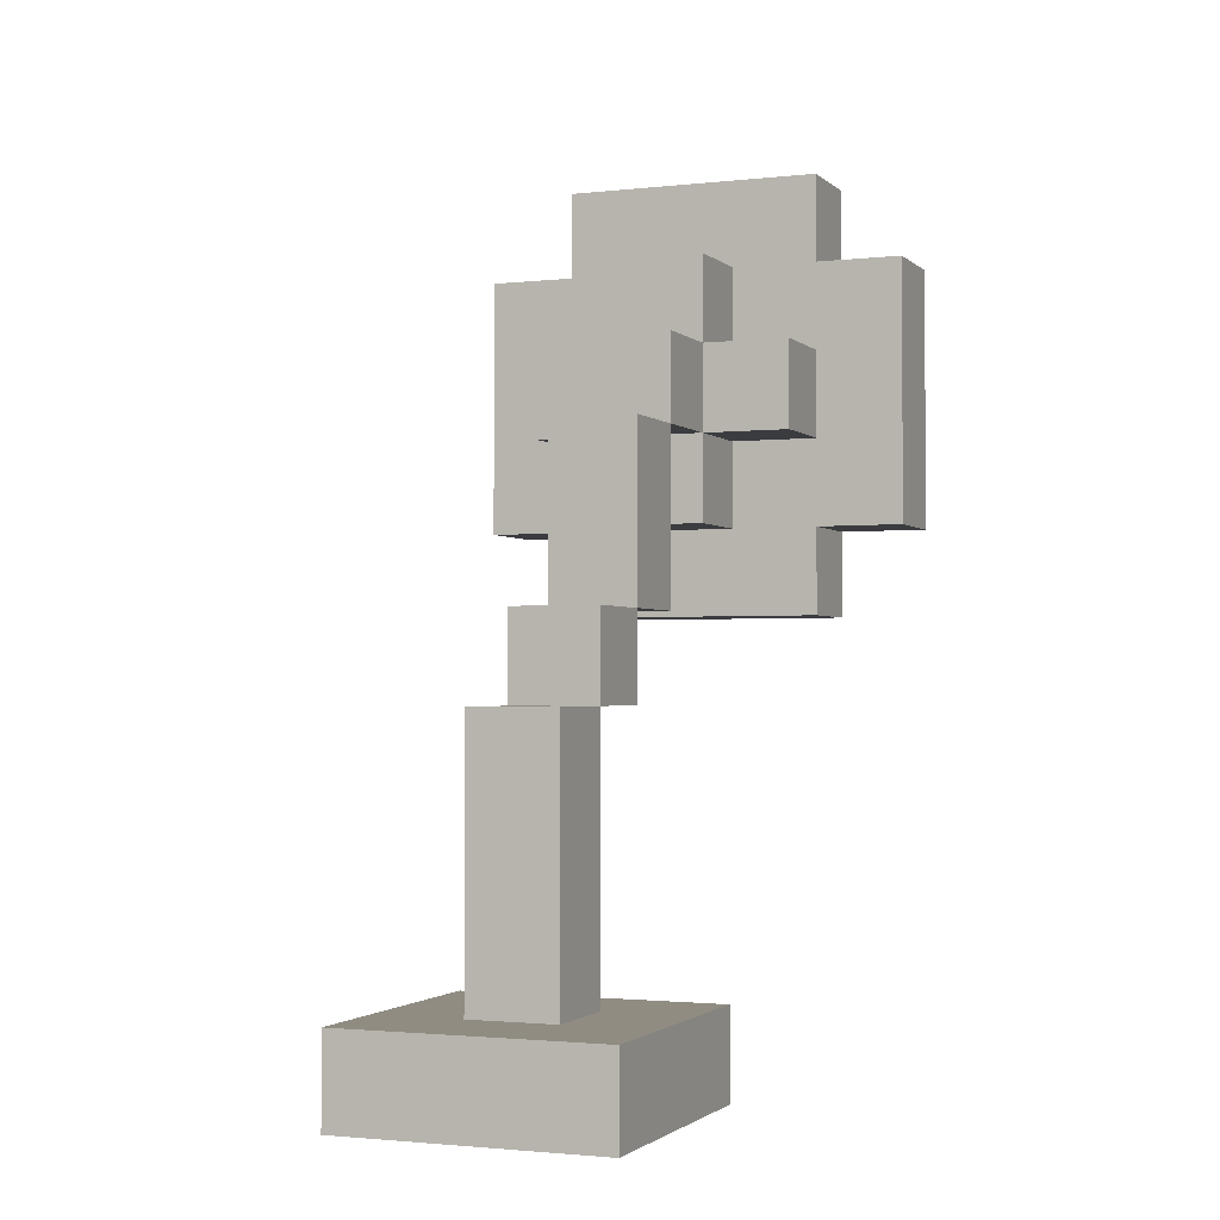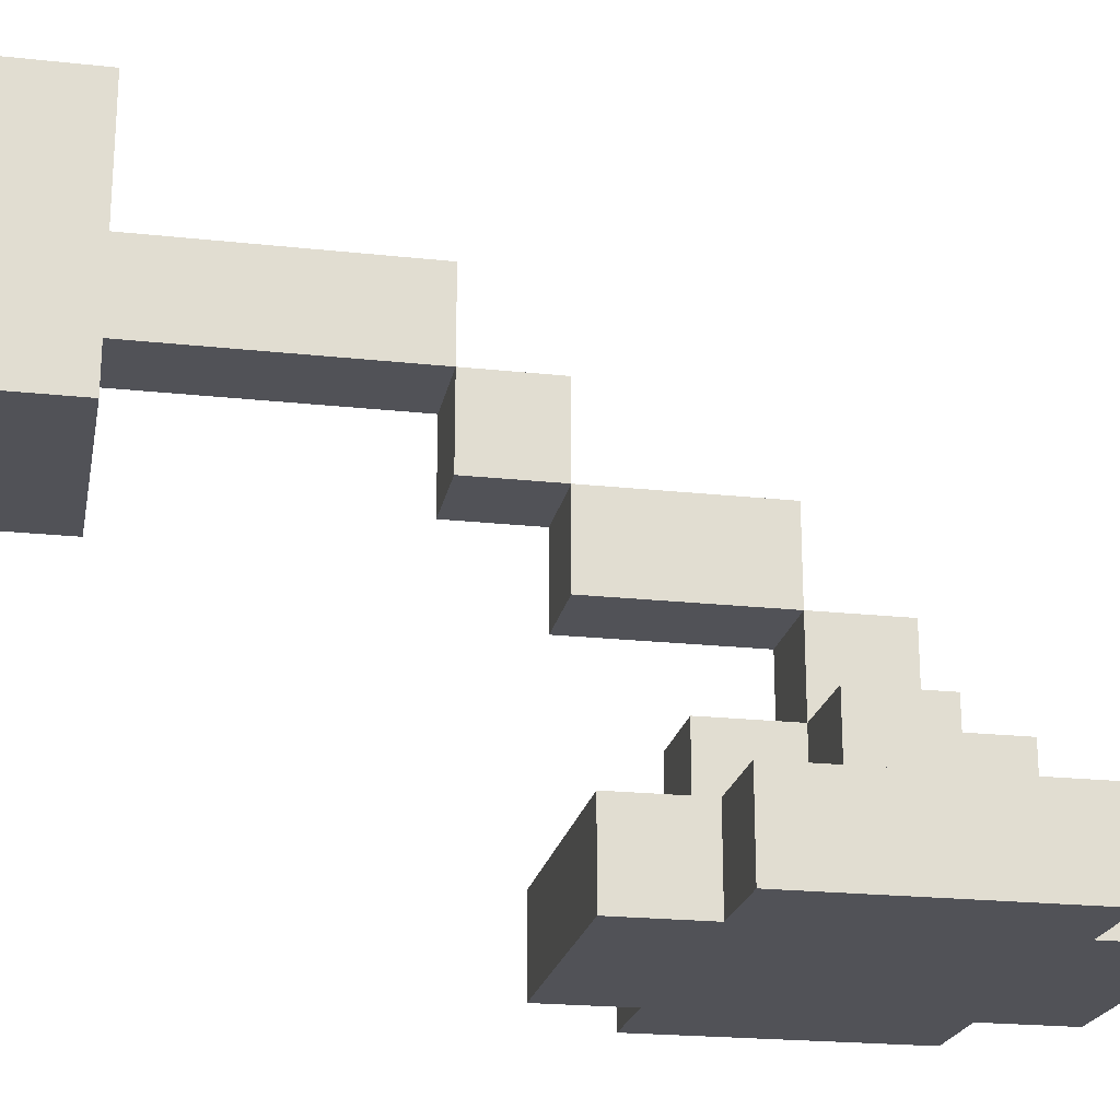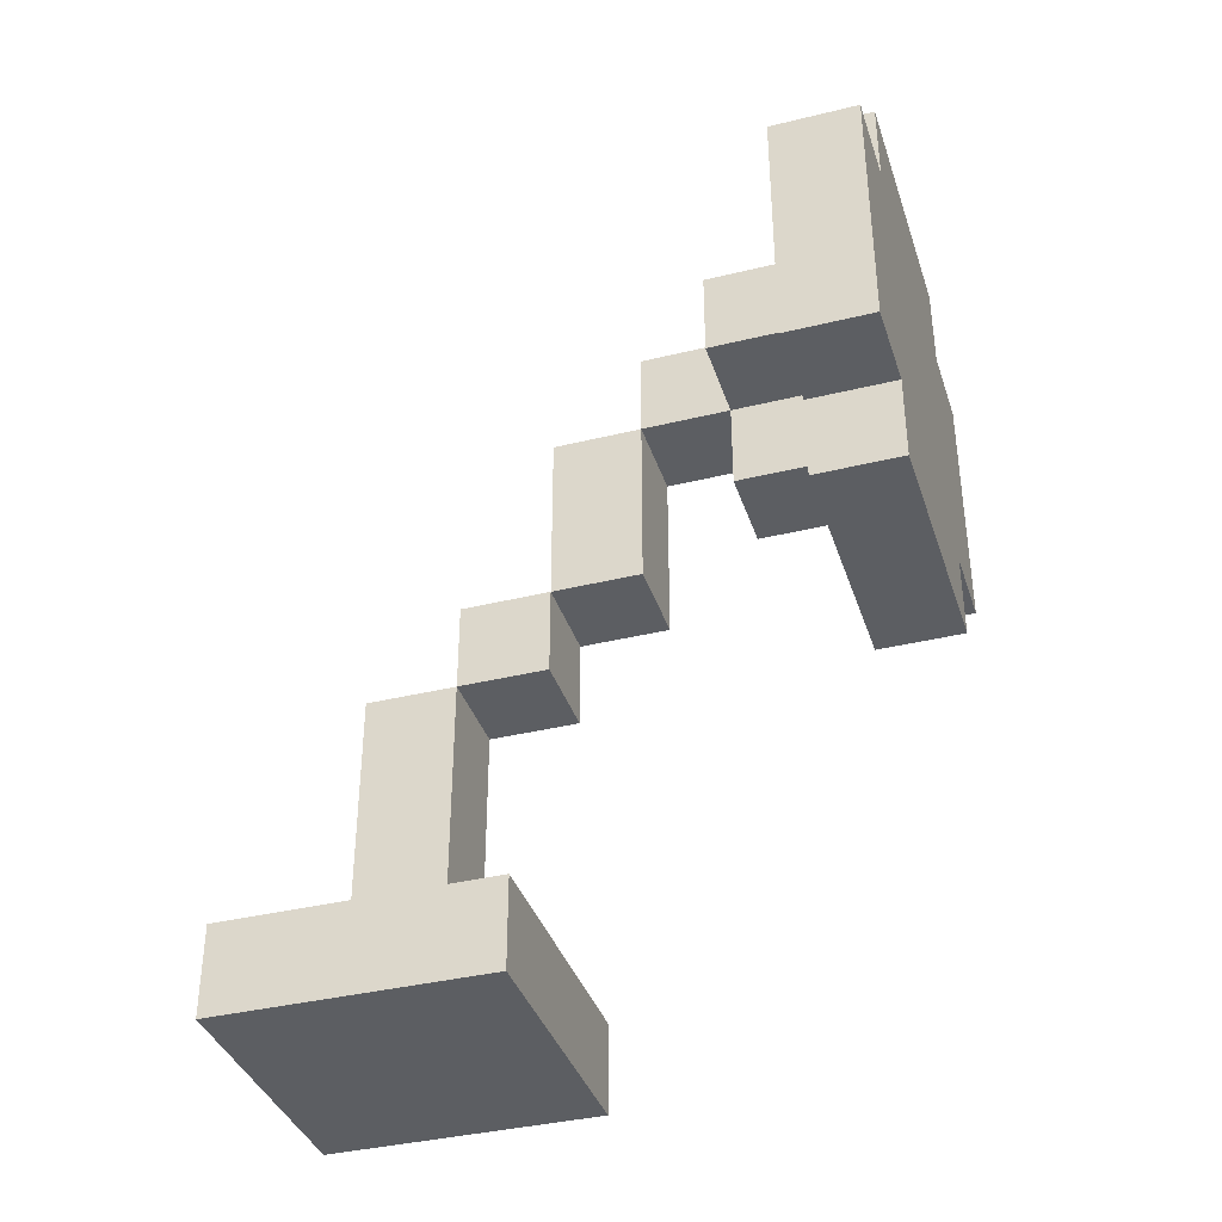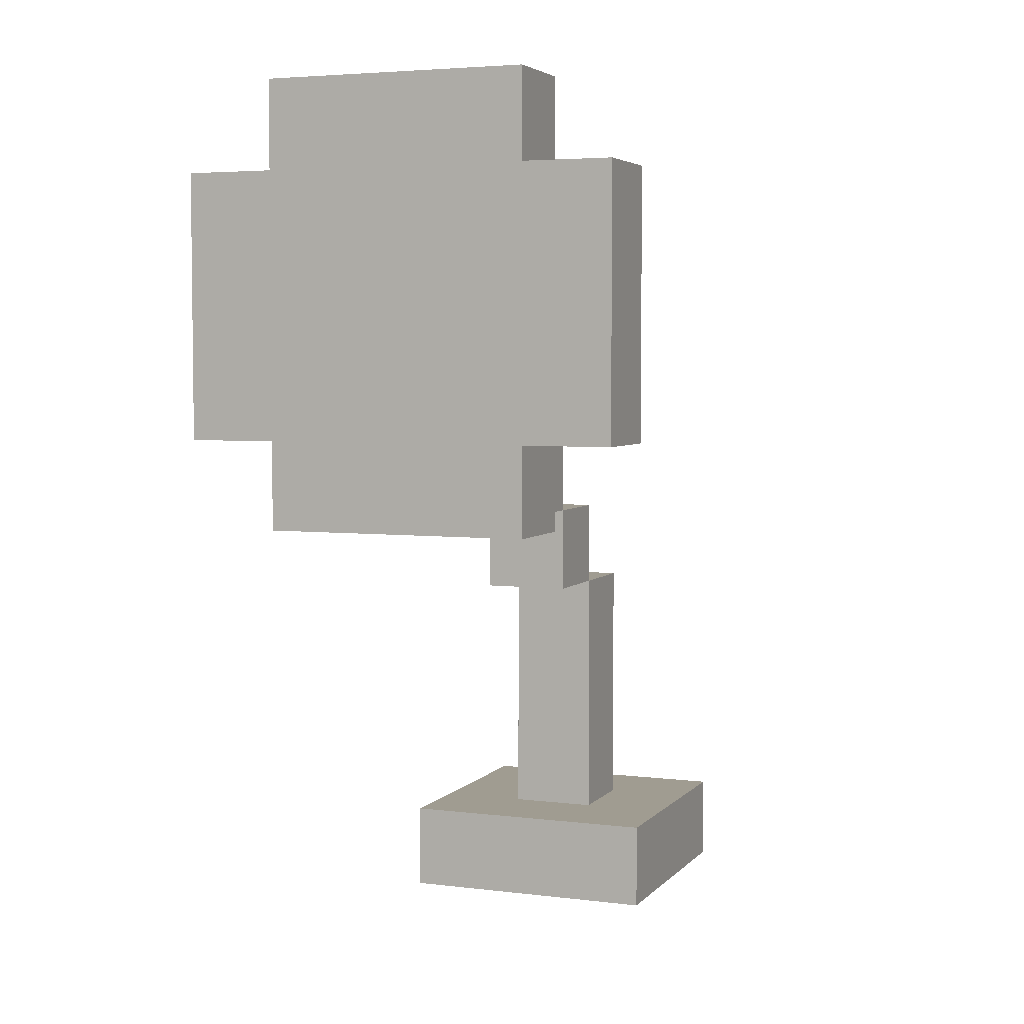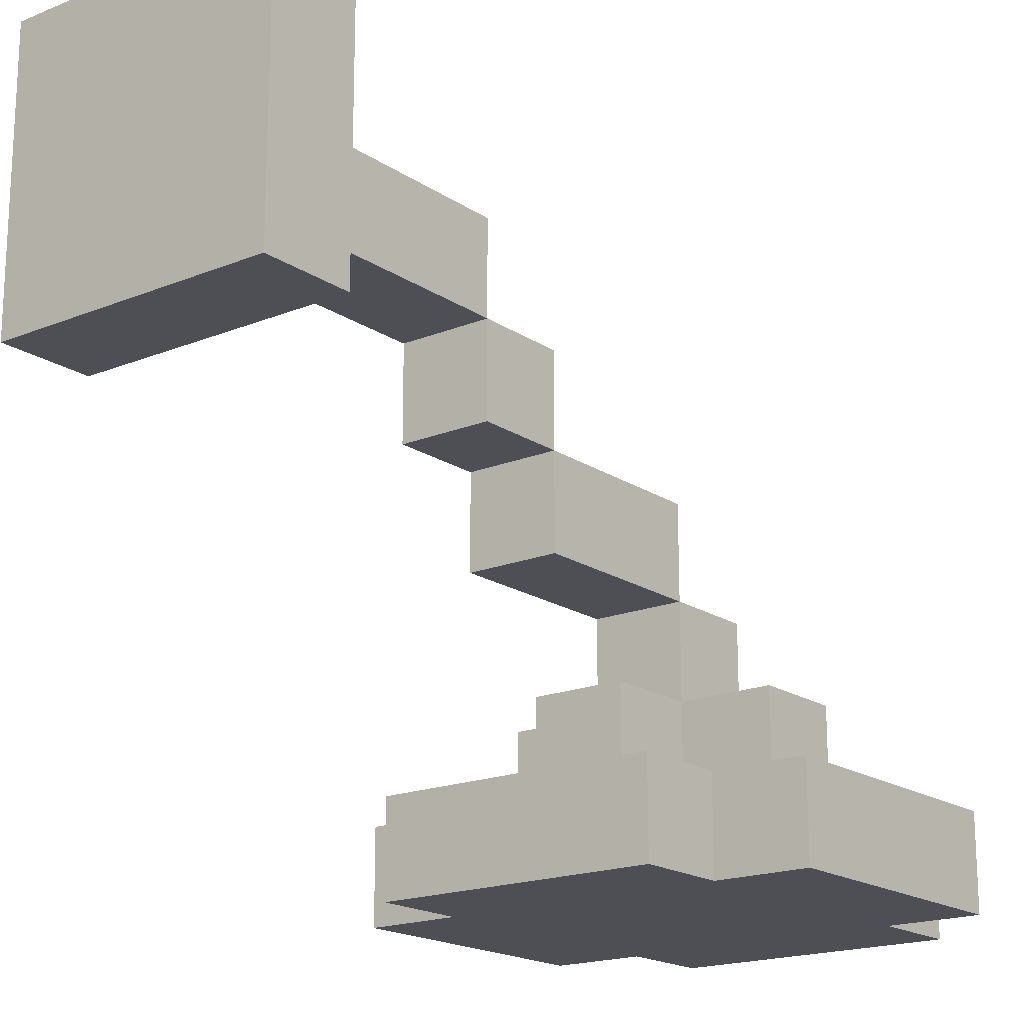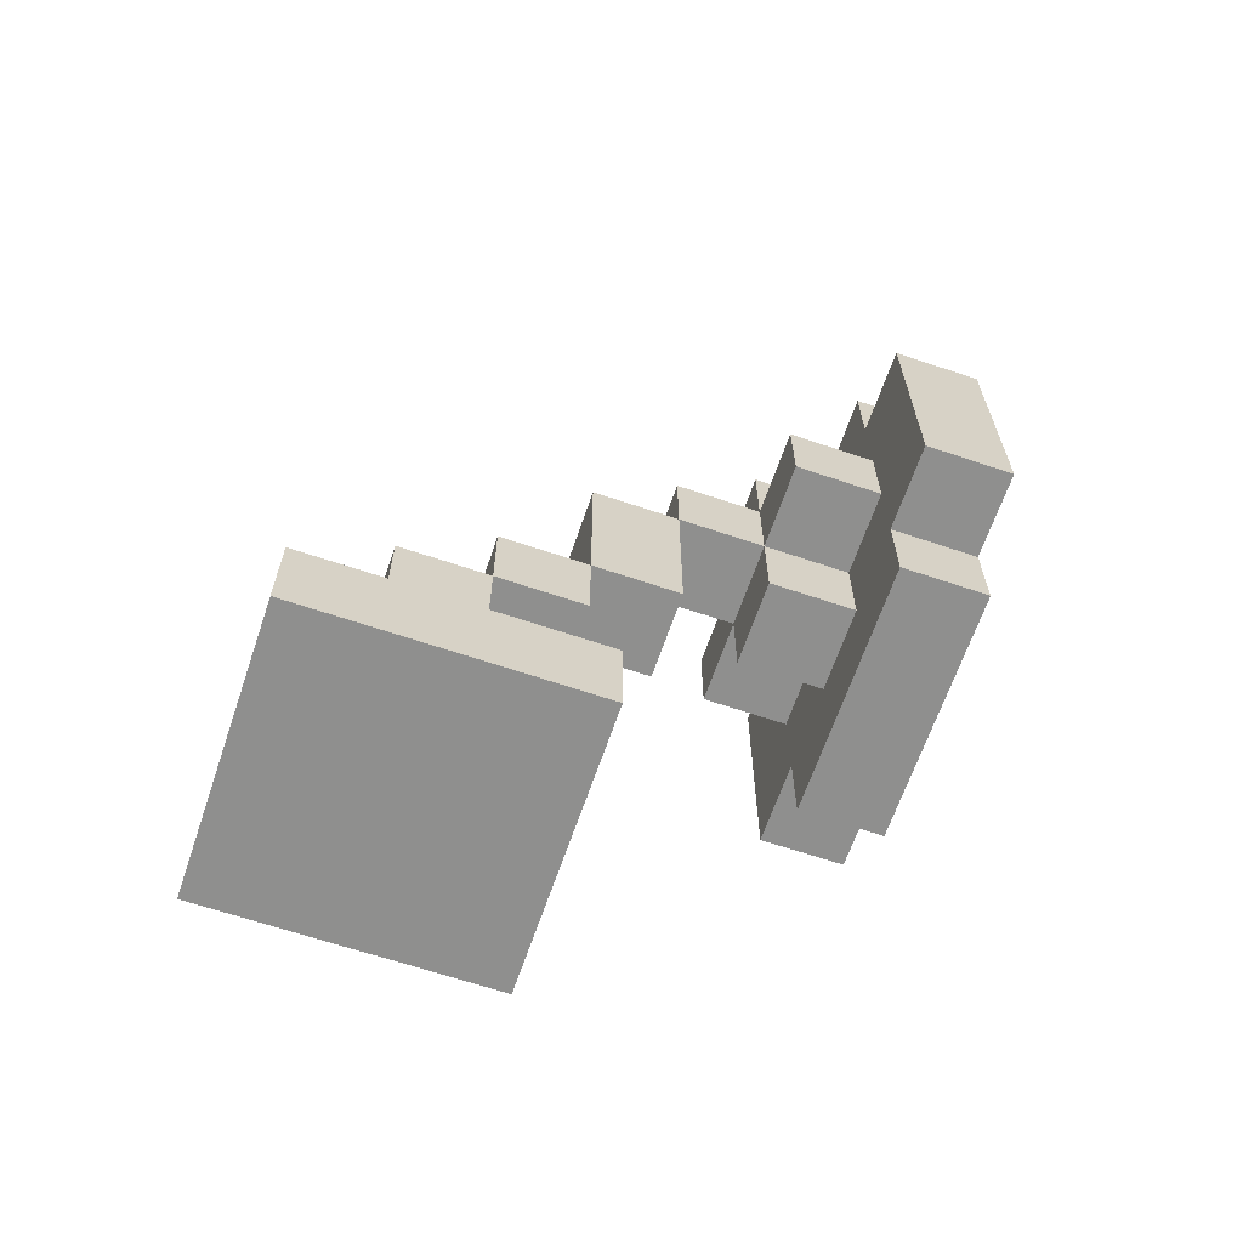
<metadata>
{"format":"obj","ext":"obj","renderer":"f3d","projection":"perspective","resolution":1024,"background":"white","views":[{"elev":-1.9,"azim":-158.0,"up":"+Z"},{"elev":-21.4,"azim":-100.9,"up":"+Y"},{"elev":-37.6,"azim":-72.6,"up":"+Z"},{"elev":4.4,"azim":21.6,"up":"+Z"},{"elev":-18.3,"azim":-141.8,"up":"+Y"},{"elev":-65.1,"azim":-108.8,"up":"+Z"}]}
</metadata>
<code>
g showerhead
v -2.5 0 4
v -2.5 0 1
v -2.5 1 4
v -2.5 1 1
v -1.5 0 5
v -1.5 0 4
v -1.5 0 1
v -1.5 0 -0
v -1.5 1 5
v -1.5 1 4
v -1.5 1 3
v -1.5 1 2
v -1.5 1 1
v -1.5 1 -0
v -1.5 2 3
v -1.5 2 2
v -1.5 4 -4
v -1.5 4 -5
v -1.5 7 -4
v -1.5 7 -5
v -0.5 1 4
v -0.5 1 3
v -0.5 1 2
v -0.5 1 1
v -0.5 2 4
v -0.5 2 3
v -0.5 2 2
v -0.5 2 1
v -0.5 3 3
v -0.5 3 2
v -0.5 3 -0
v -0.5 4 2
v -0.5 4 -0
v -0.5 4 -1
v -0.5 5 -0
v -0.5 5 -1
v -0.5 5 -4
v -0.5 6 -1
v -0.5 6 -4
v 0.5 1 4
v 0.5 1 3
v 0.5 1 2
v 0.5 1 1
v 0.5 2 4
v 0.5 2 3
v 0.5 2 2
v 0.5 2 1
v 0.5 3 3
v 0.5 3 2
v 0.5 3 -0
v 0.5 4 2
v 0.5 4 -0
v 0.5 4 -1
v 0.5 5 -0
v 0.5 5 -1
v 0.5 5 -4
v 0.5 6 -1
v 0.5 6 -4
v 1.5 0 5
v 1.5 0 4
v 1.5 0 1
v 1.5 0 -0
v 1.5 1 5
v 1.5 1 4
v 1.5 1 3
v 1.5 1 2
v 1.5 1 1
v 1.5 1 -0
v 1.5 2 3
v 1.5 2 2
v 1.5 4 -4
v 1.5 4 -5
v 1.5 7 -4
v 1.5 7 -5
v 2.5 0 4
v 2.5 0 1
v 2.5 1 4
v 2.5 1 1
v -1.5 0 5
v -1.5 1 5
v 1.5 0 5
v 1.5 1 5
v -2.5 0 4
v -2.5 1 4
v -1.5 0 4
v -1.5 1 4
v -0.5 1 4
v -0.5 2 4
v 0.5 1 4
v 0.5 2 4
v 1.5 0 4
v 1.5 1 4
v 2.5 0 4
v 2.5 1 4
v -1.5 1 3
v -1.5 2 3
v -0.5 1 3
v -0.5 2 3
v -0.5 3 3
v 0.5 1 3
v 0.5 2 3
v 0.5 3 3
v 1.5 1 3
v 1.5 2 3
v -0.5 3 2
v -0.5 4 2
v 0.5 3 2
v 0.5 4 2
v -0.5 4 -0
v -0.5 5 -0
v 0.5 4 -0
v 0.5 5 -0
v -0.5 5 -1
v -0.5 6 -1
v 0.5 5 -1
v 0.5 6 -1
v -1.5 4 -4
v -1.5 7 -4
v -0.5 5 -4
v -0.5 6 -4
v 0.5 5 -4
v 0.5 6 -4
v 1.5 4 -4
v 1.5 7 -4
v -1.5 1 2
v -1.5 2 2
v -0.5 1 2
v -0.5 2 2
v -0.5 3 2
v 0.5 1 2
v 0.5 2 2
v 0.5 3 2
v 1.5 1 2
v 1.5 2 2
v -2.5 0 1
v -2.5 1 1
v -1.5 0 1
v -1.5 1 1
v -0.5 1 1
v -0.5 2 1
v 0.5 1 1
v 0.5 2 1
v 1.5 0 1
v 1.5 1 1
v 2.5 0 1
v 2.5 1 1
v -1.5 0 -0
v -1.5 1 -0
v -0.5 3 -0
v -0.5 4 -0
v 0.5 3 -0
v 0.5 4 -0
v 1.5 0 -0
v 1.5 1 -0
v -0.5 4 -1
v -0.5 5 -1
v 0.5 4 -1
v 0.5 5 -1
v -1.5 4 -5
v -1.5 7 -5
v 1.5 4 -5
v 1.5 7 -5
v -1.5 0 5
v 1.5 0 5
v -2.5 0 4
v -1.5 0 4
v -0.5 0 4
v 0.5 0 4
v 1.5 0 4
v 2.5 0 4
v -1.5 0 3
v -0.5 0 3
v 0.5 0 3
v 1.5 0 3
v -1.5 0 2
v -0.5 0 2
v 0.5 0 2
v 1.5 0 2
v -2.5 0 1
v -1.5 0 1
v -0.5 0 1
v 0.5 0 1
v 1.5 0 1
v 2.5 0 1
v -1.5 0 -0
v 1.5 0 -0
v -0.5 3 2
v 0.5 3 2
v -0.5 3 -0
v 0.5 3 -0
v -0.5 4 -0
v 0.5 4 -0
v -0.5 4 -1
v 0.5 4 -1
v -1.5 4 -4
v 1.5 4 -4
v -1.5 4 -5
v 1.5 4 -5
v -0.5 5 -1
v 0.5 5 -1
v -0.5 5 -4
v 0.5 5 -4
v -1.5 1 5
v 1.5 1 5
v -2.5 1 4
v -1.5 1 4
v -0.5 1 4
v 0.5 1 4
v 1.5 1 4
v 2.5 1 4
v -1.5 1 3
v -0.5 1 3
v 0.5 1 3
v 1.5 1 3
v -1.5 1 2
v -0.5 1 2
v 0.5 1 2
v 1.5 1 2
v -2.5 1 1
v -1.5 1 1
v -0.5 1 1
v 0.5 1 1
v 1.5 1 1
v 2.5 1 1
v -1.5 1 -0
v 1.5 1 -0
v -0.5 2 4
v 0.5 2 4
v -1.5 2 3
v -0.5 2 3
v 0.5 2 3
v 1.5 2 3
v -1.5 2 2
v -0.5 2 2
v 0.5 2 2
v 1.5 2 2
v -0.5 2 1
v 0.5 2 1
v -0.5 3 3
v 0.5 3 3
v -0.5 3 2
v 0.5 3 2
v -0.5 4 2
v 0.5 4 2
v -0.5 4 -0
v 0.5 4 -0
v -0.5 5 -0
v 0.5 5 -0
v -0.5 5 -1
v 0.5 5 -1
v -0.5 6 -1
v 0.5 6 -1
v -0.5 6 -4
v 0.5 6 -4
v -1.5 7 -4
v 1.5 7 -4
v -1.5 7 -5
v 1.5 7 -5
f 3 2 1
f 4 2 3
f 9 6 5
f 10 6 9
f 13 8 7
f 14 8 13
f 15 12 11
f 16 12 15
f 19 18 17
f 20 18 19
f 25 22 21
f 26 22 25
f 27 24 23
f 28 24 27
f 29 27 26
f 30 27 29
f 32 31 30
f 33 31 32
f 35 34 33
f 36 34 35
f 38 37 36
f 39 37 38
f 40 41 44
f 44 41 45
f 42 43 46
f 46 43 47
f 45 46 48
f 48 46 49
f 49 50 51
f 51 50 52
f 52 53 54
f 54 53 55
f 55 56 57
f 57 56 58
f 59 60 63
f 63 60 64
f 61 62 67
f 67 62 68
f 65 66 69
f 69 66 70
f 71 72 73
f 73 72 74
f 75 76 77
f 77 76 78
f 81 80 79
f 82 80 81
f 85 84 83
f 86 84 85
f 89 88 87
f 90 88 89
f 93 92 91
f 94 92 93
f 97 96 95
f 98 96 97
f 101 99 98
f 102 99 101
f 103 101 100
f 104 101 103
f 107 106 105
f 108 106 107
f 111 110 109
f 112 110 111
f 115 114 113
f 116 114 115
f 119 118 117
f 120 118 119
f 121 119 117
f 122 118 120
f 123 121 117
f 123 122 121
f 124 118 122
f 124 122 123
f 125 126 127
f 127 126 128
f 128 129 131
f 131 129 132
f 130 131 133
f 133 131 134
f 135 136 137
f 137 136 138
f 139 140 141
f 141 140 142
f 143 144 145
f 145 144 146
f 149 150 151
f 151 150 152
f 147 148 153
f 153 148 154
f 155 156 157
f 157 156 158
f 159 160 161
f 161 160 162
f 166 164 163
f 167 164 166
f 168 164 167
f 169 164 168
f 171 166 165
f 171 167 166
f 172 168 167
f 172 167 171
f 173 169 168
f 173 168 172
f 174 170 169
f 174 169 173
f 175 172 171
f 175 171 165
f 176 173 172
f 176 172 175
f 177 174 173
f 177 173 176
f 178 170 174
f 178 174 177
f 179 175 165
f 180 176 175
f 180 175 179
f 181 177 176
f 181 176 180
f 182 178 177
f 182 177 181
f 183 170 178
f 183 178 182
f 184 170 183
f 185 182 181
f 185 183 182
f 185 181 180
f 186 183 185
f 189 188 187
f 190 188 189
f 193 192 191
f 194 192 193
f 197 196 195
f 198 196 197
f 201 200 199
f 202 200 201
f 203 204 206
f 206 204 207
f 207 204 208
f 208 204 209
f 205 206 211
f 206 207 211
f 211 207 212
f 208 209 213
f 209 210 214
f 213 209 214
f 205 211 215
f 214 210 218
f 205 215 219
f 215 216 220
f 219 215 220
f 220 216 221
f 217 218 222
f 218 210 223
f 222 218 223
f 223 210 224
f 220 221 225
f 221 222 225
f 222 223 225
f 225 223 226
f 227 228 230
f 230 228 231
f 229 230 233
f 233 230 234
f 231 232 235
f 235 232 236
f 234 235 237
f 237 235 238
f 239 240 241
f 241 240 242
f 243 244 245
f 245 244 246
f 247 248 249
f 249 248 250
f 251 252 253
f 253 252 254
f 255 256 257
f 257 256 258

</code>
